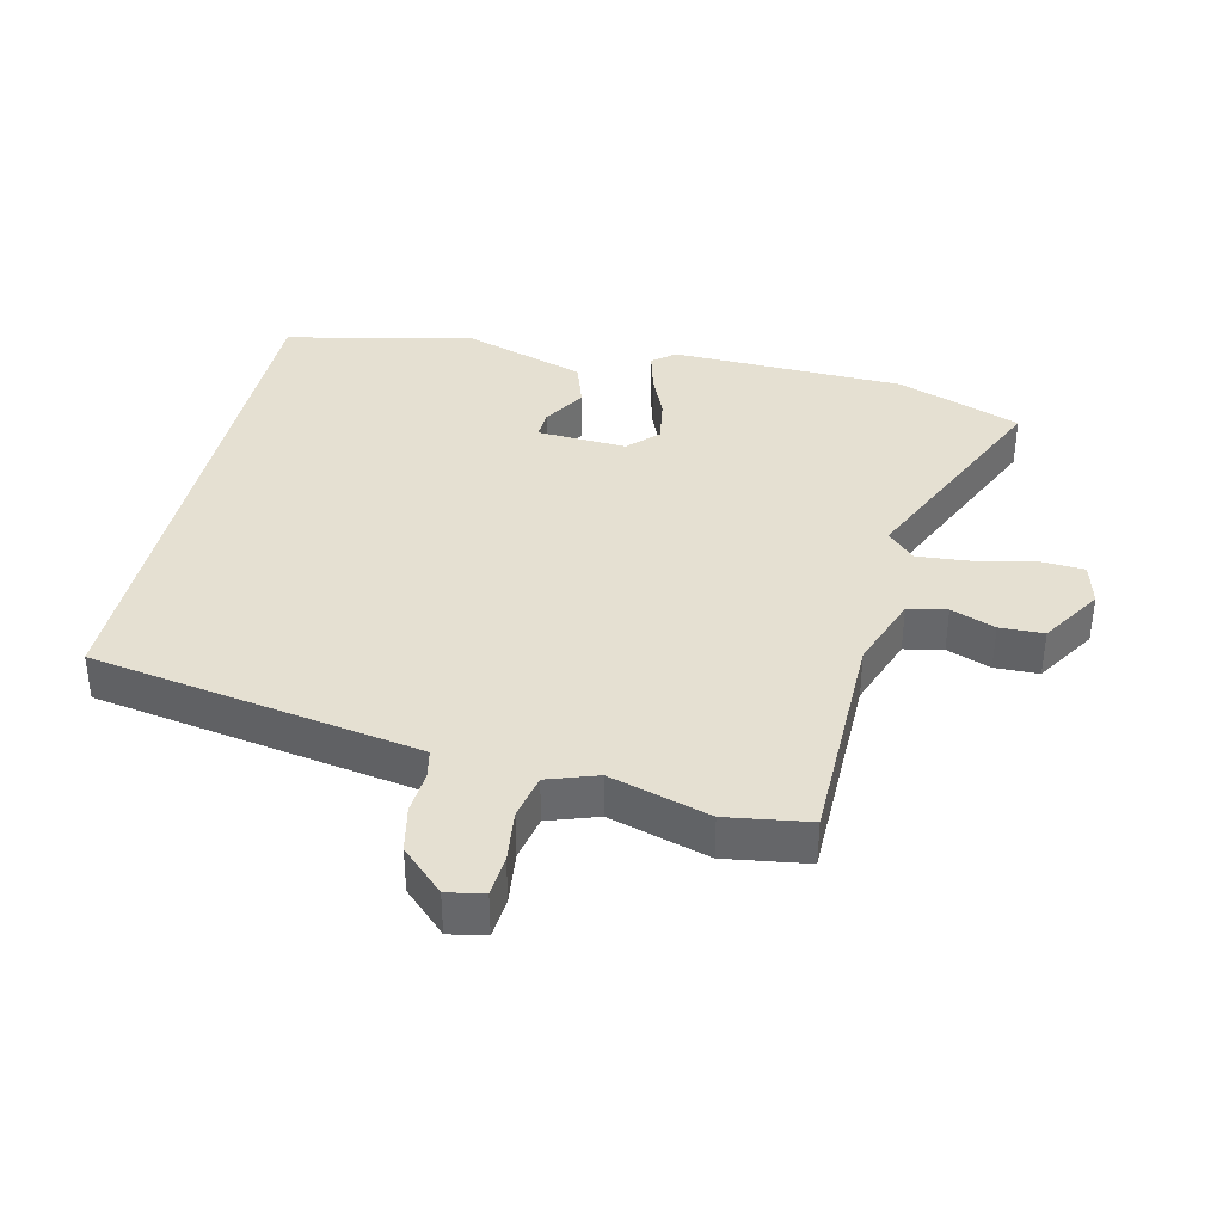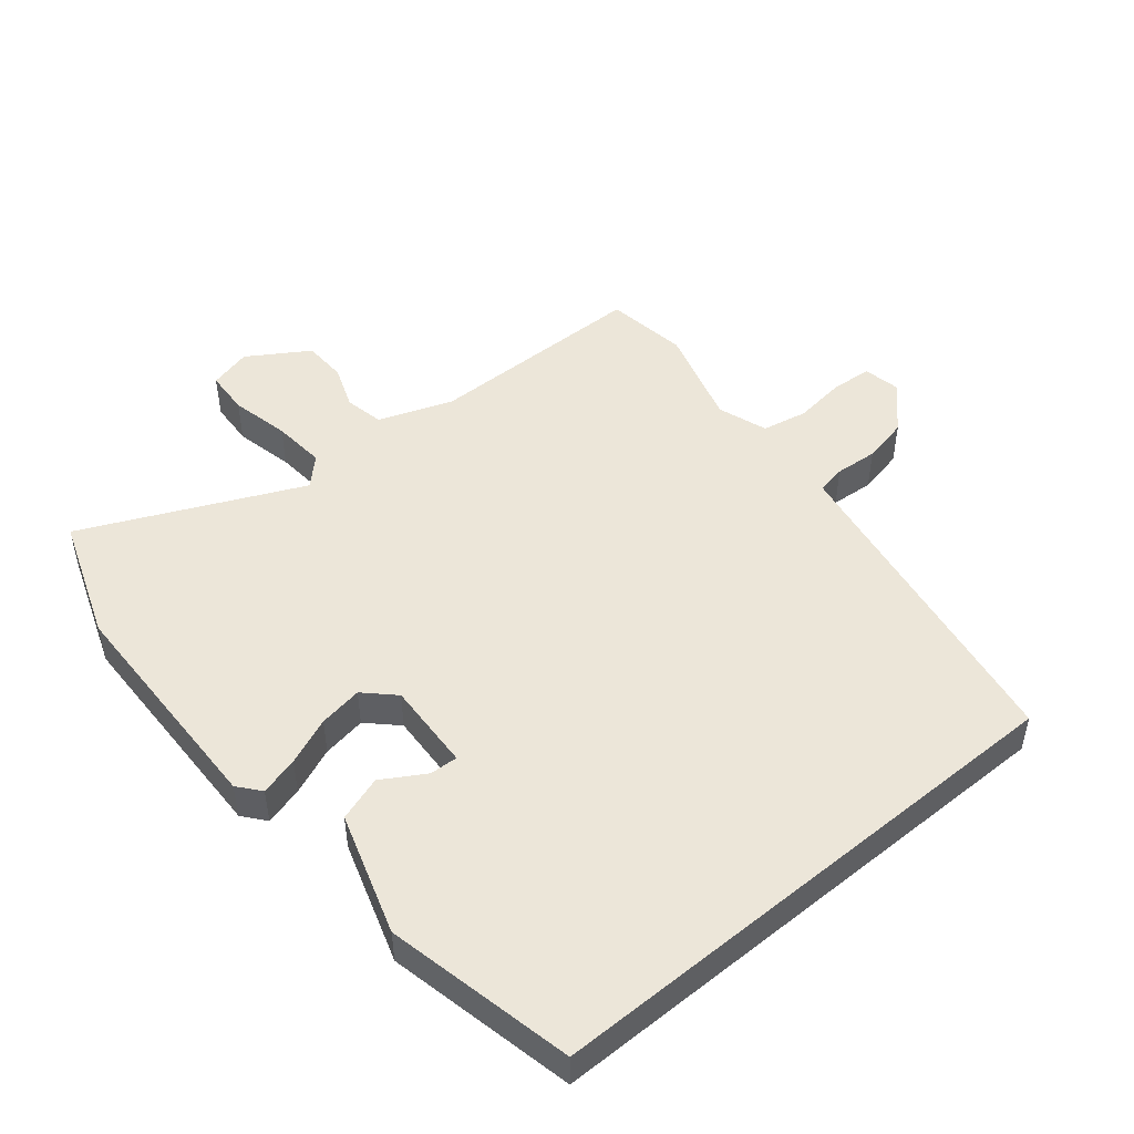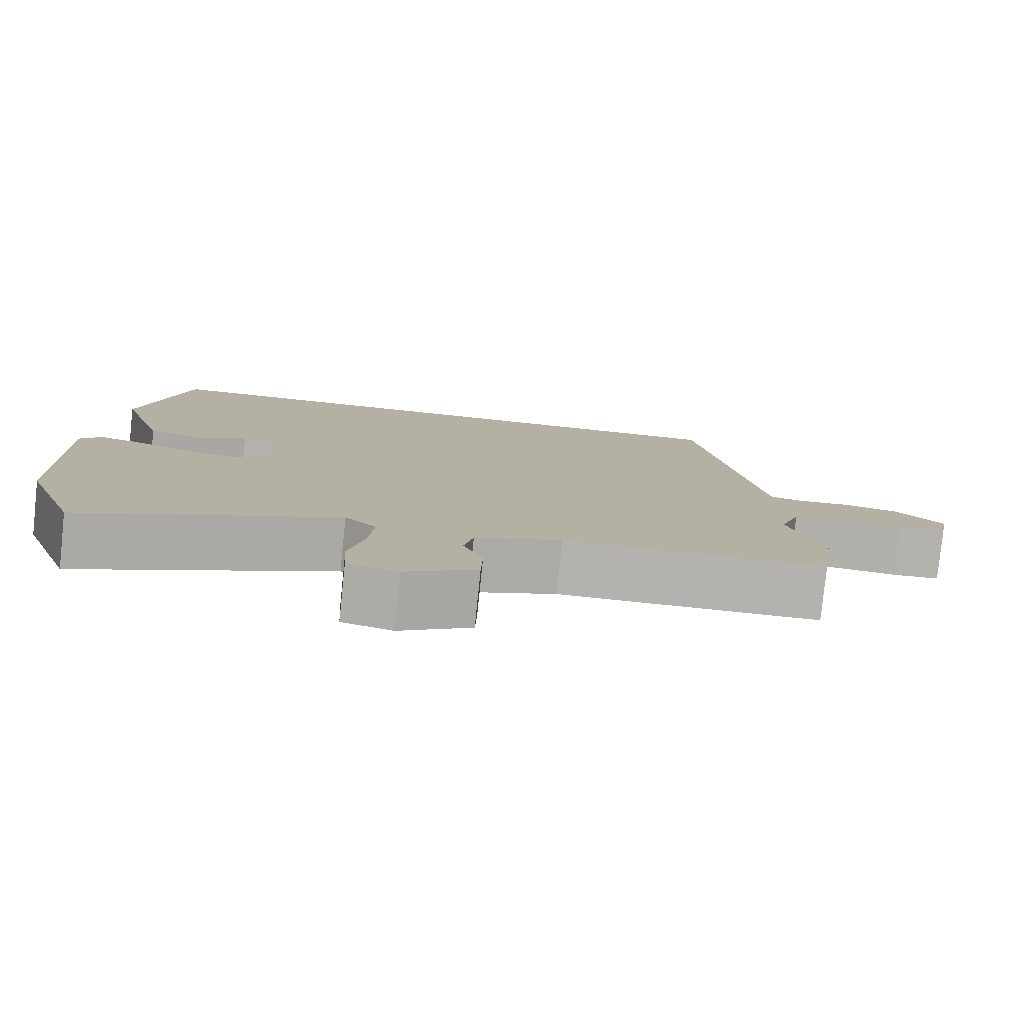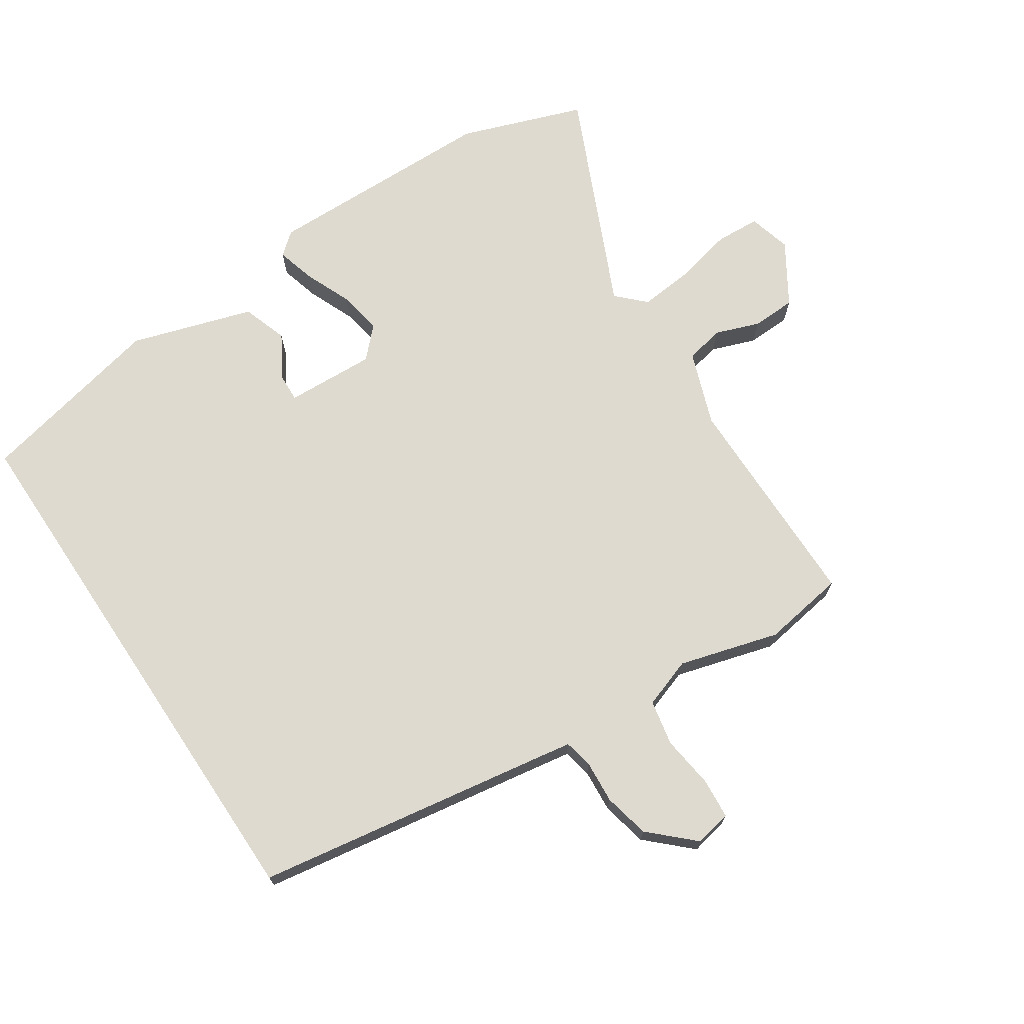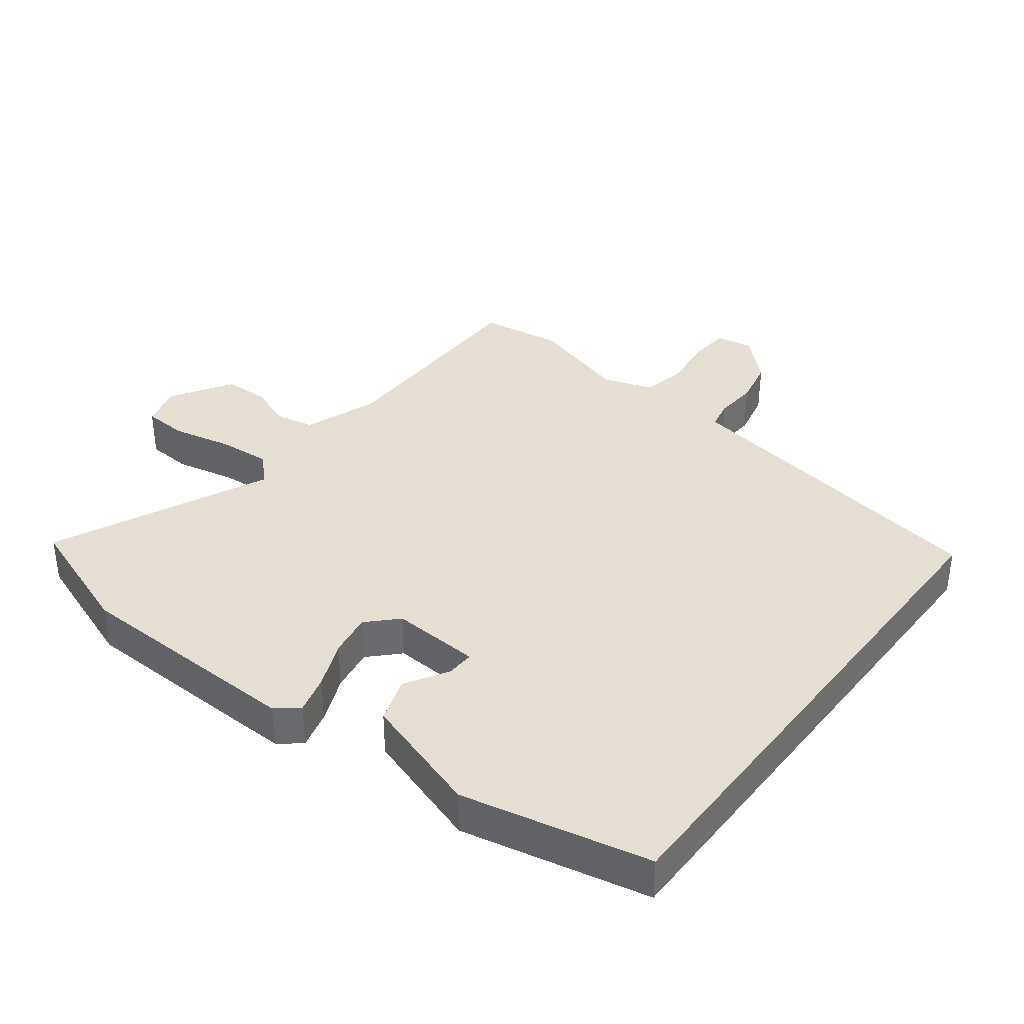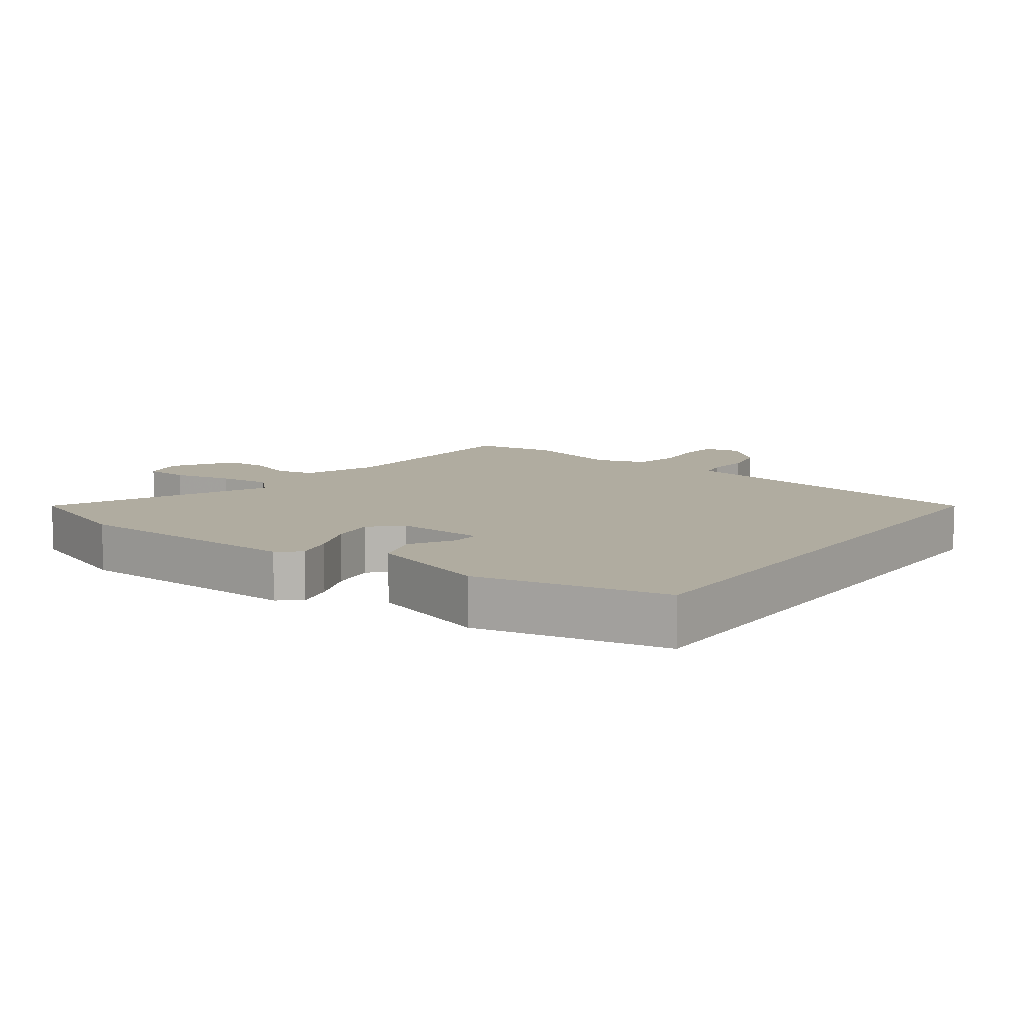
<metadata>
{"format":"obj","ext":"obj","renderer":"f3d","projection":"perspective","resolution":1024,"background":"white","views":[{"elev":37.7,"azim":103.0,"up":"+Y"},{"elev":48.8,"azim":-39.6,"up":"+Y"},{"elev":-79.7,"azim":-5.9,"up":"+Z"},{"elev":70.9,"azim":56.2,"up":"+Y"},{"elev":37.1,"azim":-52.5,"up":"+Y"},{"elev":9.9,"azim":-53.8,"up":"+Y"}]}
</metadata>
<code>
v -0.445 0.07 -0.652
v -0.513 0.07 -0.465
v -0.521 0.07 -0.11
v -0.493 0.07 -0.076
v -0.434 0.07 -0.092
v -0.362 0.07 -0.122
v -0.295 0.07 -0.133
v -0.251 0.07 -0.09
v -0.258 0.07 0.046
v -0.301 0.07 0.044
v -0.366 0.07 0.005
v -0.435 0.07 0.028
v -0.494 0.07 0.213
v -0.432 0.07 0.5
v 0.398 0.07 0.5
v 0.472 0.07 0.052
v 0.481 0.07 -0.001
v 0.525 0.07 -0.01
v 0.59 0.07 -0.005
v 0.66 0.07 -0.02
v 0.722 0.07 -0.085
v 0.711 0.07 -0.141
v 0.649 0.07 -0.146
v 0.569 0.07 -0.136
v 0.5 0.07 -0.15
v 0.474 0.07 -0.226
v 0.518 0.07 -0.378
v 0.499 0.07 -0.504
v 0.161 0.07 -0.507
v 0.049 0.07 -0.548
v 0.037 0.07 -0.607
v 0.062 0.07 -0.674
v 0.06 0.07 -0.741
v -0.032 0.07 -0.799
v -0.097 0.07 -0.782
v -0.101 0.07 -0.714
v -0.081 0.07 -0.624
v -0.074 0.07 -0.543
v -0.115 0.07 -0.502
v -0.445 0 -0.652
v -0.513 0 -0.465
v -0.521 0 -0.11
v -0.493 0 -0.076
v -0.434 0 -0.092
v -0.362 0 -0.122
v -0.295 0 -0.133
v -0.251 0 -0.09
v -0.258 0 0.046
v -0.301 0 0.044
v -0.366 0 0.005
v -0.435 0 0.028
v -0.494 0 0.213
v -0.432 0 0.5
v 0.398 0 0.5
v 0.472 0 0.052
v 0.481 0 -0.001
v 0.525 0 -0.01
v 0.59 0 -0.005
v 0.66 0 -0.02
v 0.722 0 -0.085
v 0.711 0 -0.141
v 0.649 0 -0.146
v 0.569 0 -0.136
v 0.5 0 -0.15
v 0.474 0 -0.226
v 0.518 0 -0.378
v 0.499 0 -0.504
v 0.161 0 -0.507
v 0.049 0 -0.548
v 0.037 0 -0.607
v 0.062 0 -0.674
v 0.06 0 -0.741
v -0.032 0 -0.799
v -0.097 0 -0.782
v -0.101 0 -0.714
v -0.081 0 -0.624
v -0.074 0 -0.543
v -0.115 0 -0.502
f 34 35 36 37
f 34 37 38
f 31 32 33 34
f 30 31 34 38
f 29 30 38 39
f 26 27 28 29
f 25 26 29 39
f 21 22 23 24
f 21 24 25
f 18 19 20 21
f 17 18 21 25
f 16 17 25 39
f 10 11 12 13
f 9 10 13 14
f 3 4 5 6
f 3 6 7
f 2 3 7
f 1 2 7 8
f 16 39 1 8
f 9 14 15 16
f 8 9 16
f 76 75 74 73
f 77 76 73
f 73 72 71 70
f 77 73 70 69
f 78 77 69 68
f 68 67 66 65
f 78 68 65 64
f 63 62 61 60
f 64 63 60
f 60 59 58 57
f 64 60 57 56
f 78 64 56 55
f 52 51 50 49
f 53 52 49 48
f 45 44 43 42
f 46 45 42
f 46 42 41
f 47 46 41 40
f 47 40 78 55
f 55 54 53 48
f 55 48 47
f 1 40 41 2
f 2 41 42 3
f 3 42 43 4
f 4 43 44 5
f 5 44 45 6
f 6 45 46 7
f 7 46 47 8
f 8 47 48 9
f 9 48 49 10
f 10 49 50 11
f 11 50 51 12
f 12 51 52 13
f 13 52 53 14
f 14 53 54 15
f 15 54 55 16
f 16 55 56 17
f 17 56 57 18
f 18 57 58 19
f 19 58 59 20
f 20 59 60 21
f 21 60 61 22
f 22 61 62 23
f 23 62 63 24
f 24 63 64 25
f 25 64 65 26
f 26 65 66 27
f 27 66 67 28
f 28 67 68 29
f 29 68 69 30
f 30 69 70 31
f 31 70 71 32
f 32 71 72 33
f 33 72 73 34
f 34 73 74 35
f 35 74 75 36
f 36 75 76 37
f 37 76 77 38
f 38 77 78 39
f 39 78 40 1

</code>
